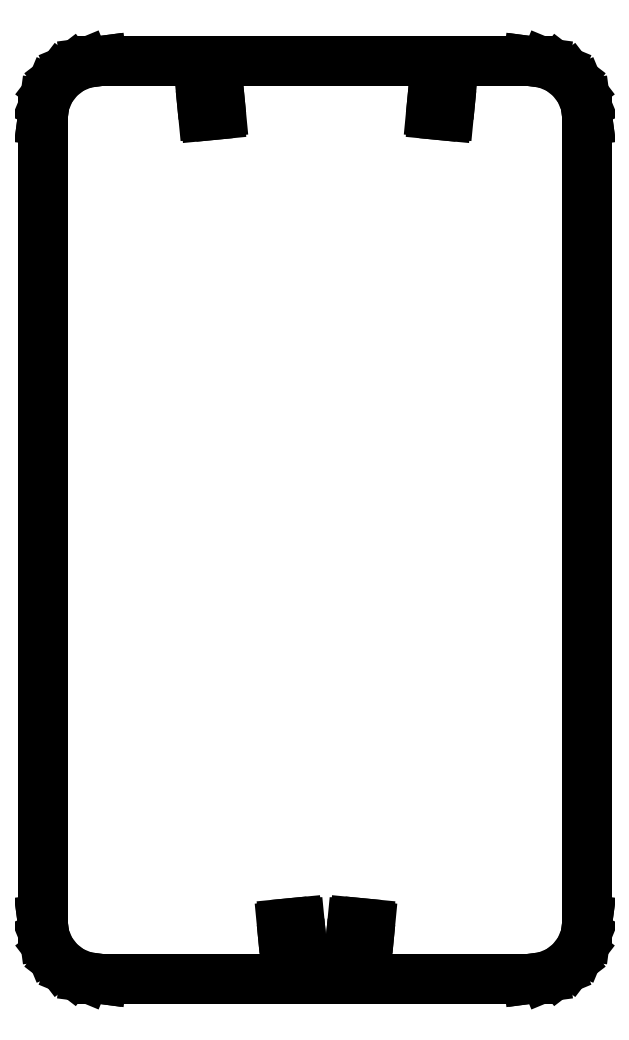
<metadata>
{"format":"dxf","ext":"dxf","renderer":"ezdxf+matplotlib","layout":"modelspace","background":"white","min_lineweight":24,"dpi":150}
</metadata>
<code>
0
SECTION
2
ENTITIES
0
LINE
8
0
10
25.92
20
-282.1
30
0
11
27.41
21
-282.2
31
0
0
LINE
8
0
10
38.36
20
-283.3
30
0
11
36.87
21
-283.1
31
0
0
LINE
8
0
10
27.41
20
-282.2
30
0
11
36.87
21
-283.1
31
0
0
LINE
8
0
10
80.97
20
284.5
30
0
11
82.46
21
284.3
31
0
0
LINE
8
0
10
93.41
20
283.2
30
0
11
91.92
21
283.4
31
0
0
LINE
8
0
10
82.46
20
284.3
30
0
11
91.92
21
283.4
31
0
0
LINE
8
0
10
-10.56
20
-282.1
30
0
11
-12.05
21
-282.2
31
0
0
LINE
8
0
10
-23
20
-283.3
30
0
11
-21.51
21
-283.1
31
0
0
LINE
8
0
10
-12.05
20
-282.2
30
0
11
-21.51
21
-283.1
31
0
0
LINE
8
0
10
-65.61
20
284.5
30
0
11
-67.11
21
284.3
31
0
0
LINE
8
0
10
-78.06
20
283.2
30
0
11
-76.56
21
283.4
31
0
0
LINE
8
0
10
-67.11
20
284.3
30
0
11
-76.56
21
283.4
31
0
0
LINE
8
0
10
190
20
281.5
30
0
11
190
21
280
31
0
0
LINE
8
0
10
190
20
-281.5
30
0
11
190
21
-280
31
0
0
LINE
8
0
10
190
20
280
30
0
11
190
21
-280
31
0
0
LINE
8
0
10
151.5
20
-320
30
0
11
150
21
-320
31
0
0
LINE
8
0
10
-151.5
20
-320
30
0
11
-150
21
-320
31
0
0
LINE
8
0
10
150
20
-320
30
0
11
-150
21
-320
31
0
0
LINE
8
0
10
-151.5
20
320
30
0
11
-150
21
320
31
0
0
LINE
8
0
10
151.5
20
320
30
0
11
150
21
320
31
0
0
LINE
8
0
10
-150
20
320
30
0
11
150
21
320
31
0
0
LINE
8
0
10
-190
20
-281.5
30
0
11
-190
21
-280
31
0
0
LINE
8
0
10
-190
20
281.5
30
0
11
-190
21
280
31
0
0
LINE
8
0
10
-190
20
-280
30
0
11
-190
21
280
31
0
0
LINE
8
0
10
-190.2
20
278.5
30
0
11
-190
21
280
31
0
0
LINE
8
0
10
-190
20
280
30
0
11
-188.6
21
290.4
31
0
0
LINE
8
0
10
-188.6
20
290.4
30
0
11
-184.6
21
300
31
0
0
LINE
8
0
10
-184.6
20
300
30
0
11
-178.3
21
308.3
31
0
0
LINE
8
0
10
-178.3
20
308.3
30
0
11
-170
21
314.6
31
0
0
LINE
8
0
10
-170
20
314.6
30
0
11
-160.4
21
318.6
31
0
0
LINE
8
0
10
-148.5
20
320.2
30
0
11
-150
21
320
31
0
0
LINE
8
0
10
-160.4
20
318.6
30
0
11
-150
21
320
31
0
0
LINE
8
0
10
170
20
-314.6
30
0
11
160.4
21
-318.6
31
0
0
LINE
8
0
10
148.5
20
-320.2
30
0
11
150
21
-320
31
0
0
LINE
8
0
10
160.4
20
-318.6
30
0
11
150
21
-320
31
0
0
LINE
8
0
10
184.6
20
-300
30
0
11
178.3
21
-308.3
31
0
0
LINE
8
0
10
178.3
20
-308.3
30
0
11
170
21
-314.6
31
0
0
LINE
8
0
10
190.2
20
-278.5
30
0
11
190
21
-280
31
0
0
LINE
8
0
10
190
20
-280
30
0
11
188.6
21
-290.4
31
0
0
LINE
8
0
10
188.6
20
-290.4
30
0
11
184.6
21
-300
31
0
0
LINE
8
0
10
148.5
20
320.2
30
0
11
150
21
320
31
0
0
LINE
8
0
10
150
20
320
30
0
11
160.4
21
318.6
31
0
0
LINE
8
0
10
160.4
20
318.6
30
0
11
170
21
314.6
31
0
0
LINE
8
0
10
170
20
314.6
30
0
11
178.3
21
308.3
31
0
0
LINE
8
0
10
178.3
20
308.3
30
0
11
184.6
21
300
31
0
0
LINE
8
0
10
184.6
20
300
30
0
11
188.6
21
290.4
31
0
0
LINE
8
0
10
190.2
20
278.5
30
0
11
190
21
280
31
0
0
LINE
8
0
10
188.6
20
290.4
30
0
11
190
21
280
31
0
0
LINE
8
0
10
-160.4
20
-318.6
30
0
11
-170
21
-314.6
31
0
0
LINE
8
0
10
-170
20
-314.6
30
0
11
-178.3
21
-308.3
31
0
0
LINE
8
0
10
-148.5
20
-320.2
30
0
11
-150
21
-320
31
0
0
LINE
8
0
10
-150
20
-320
30
0
11
-160.4
21
-318.6
31
0
0
LINE
8
0
10
-178.3
20
-308.3
30
0
11
-184.6
21
-300
31
0
0
LINE
8
0
10
-184.6
20
-300
30
0
11
-188.6
21
-290.4
31
0
0
LINE
8
0
10
-190.2
20
-278.5
30
0
11
-190
21
-280
31
0
0
LINE
8
0
10
-188.6
20
-290.4
30
0
11
-190
21
-280
31
0
0
LINE
8
0
10
91.77
20
281.9
30
0
11
91.92
21
283.4
31
0
0
LINE
8
0
10
93.52
20
299.8
30
0
11
93.38
21
298.3
31
0
0
LINE
8
0
10
91.92
20
283.4
30
0
11
93.38
21
298.3
31
0
0
LINE
8
0
10
82.32
20
282.8
30
0
11
82.46
21
284.3
31
0
0
LINE
8
0
10
84.07
20
300.7
30
0
11
83.92
21
299.2
31
0
0
LINE
8
0
10
82.46
20
284.3
30
0
11
83.92
21
299.2
31
0
0
LINE
8
0
10
82.43
20
299.4
30
0
11
83.92
21
299.2
31
0
0
LINE
8
0
10
94.87
20
298.2
30
0
11
93.38
21
298.3
31
0
0
LINE
8
0
10
83.92
20
299.2
30
0
11
93.38
21
298.3
31
0
0
LINE
8
0
10
-12.2
20
-280.7
30
0
11
-12.05
21
-282.2
31
0
0
LINE
8
0
10
-10.46
20
-298.6
30
0
11
-10.6
21
-297.2
31
0
0
LINE
8
0
10
-12.05
20
-282.2
30
0
11
-10.6
21
-297.2
31
0
0
LINE
8
0
10
37.01
20
-281.6
30
0
11
36.87
21
-283.1
31
0
0
LINE
8
0
10
35.27
20
-299.6
30
0
11
35.41
21
-298.1
31
0
0
LINE
8
0
10
36.87
20
-283.1
30
0
11
35.41
21
-298.1
31
0
0
LINE
8
0
10
27.56
20
-280.7
30
0
11
27.41
21
-282.2
31
0
0
LINE
8
0
10
25.81
20
-298.6
30
0
11
25.96
21
-297.2
31
0
0
LINE
8
0
10
27.41
20
-282.2
30
0
11
25.96
21
-297.2
31
0
0
LINE
8
0
10
-21.66
20
-281.6
30
0
11
-21.51
21
-283.1
31
0
0
LINE
8
0
10
-19.91
20
-299.6
30
0
11
-20.06
21
-298.1
31
0
0
LINE
8
0
10
-21.51
20
-283.1
30
0
11
-20.06
21
-298.1
31
0
0
LINE
8
0
10
-66.96
20
282.8
30
0
11
-67.11
21
284.3
31
0
0
LINE
8
0
10
-68.71
20
300.7
30
0
11
-68.56
21
299.2
31
0
0
LINE
8
0
10
-67.11
20
284.3
30
0
11
-68.56
21
299.2
31
0
0
LINE
8
0
10
-76.42
20
281.9
30
0
11
-76.56
21
283.4
31
0
0
LINE
8
0
10
-78.16
20
299.8
30
0
11
-78.02
21
298.3
31
0
0
LINE
8
0
10
-76.56
20
283.4
30
0
11
-78.02
21
298.3
31
0
0
LINE
8
0
10
-67.07
20
299.4
30
0
11
-68.56
21
299.2
31
0
0
LINE
8
0
10
-79.51
20
298.2
30
0
11
-78.02
21
298.3
31
0
0
LINE
8
0
10
-68.56
20
299.2
30
0
11
-78.02
21
298.3
31
0
0
LINE
8
0
10
36.91
20
-298.2
30
0
11
35.41
21
-298.1
31
0
0
LINE
8
0
10
24.47
20
-297
30
0
11
25.96
21
-297.2
31
0
0
LINE
8
0
10
35.41
20
-298.1
30
0
11
25.96
21
-297.2
31
0
0
LINE
8
0
10
-9.109
20
-297
30
0
11
-10.6
21
-297.2
31
0
0
LINE
8
0
10
-21.55
20
-298.2
30
0
11
-20.06
21
-298.1
31
0
0
LINE
8
0
10
-10.6
20
-297.2
30
0
11
-20.06
21
-298.1
31
0
0
ENDSEC
0
EOF

</code>
